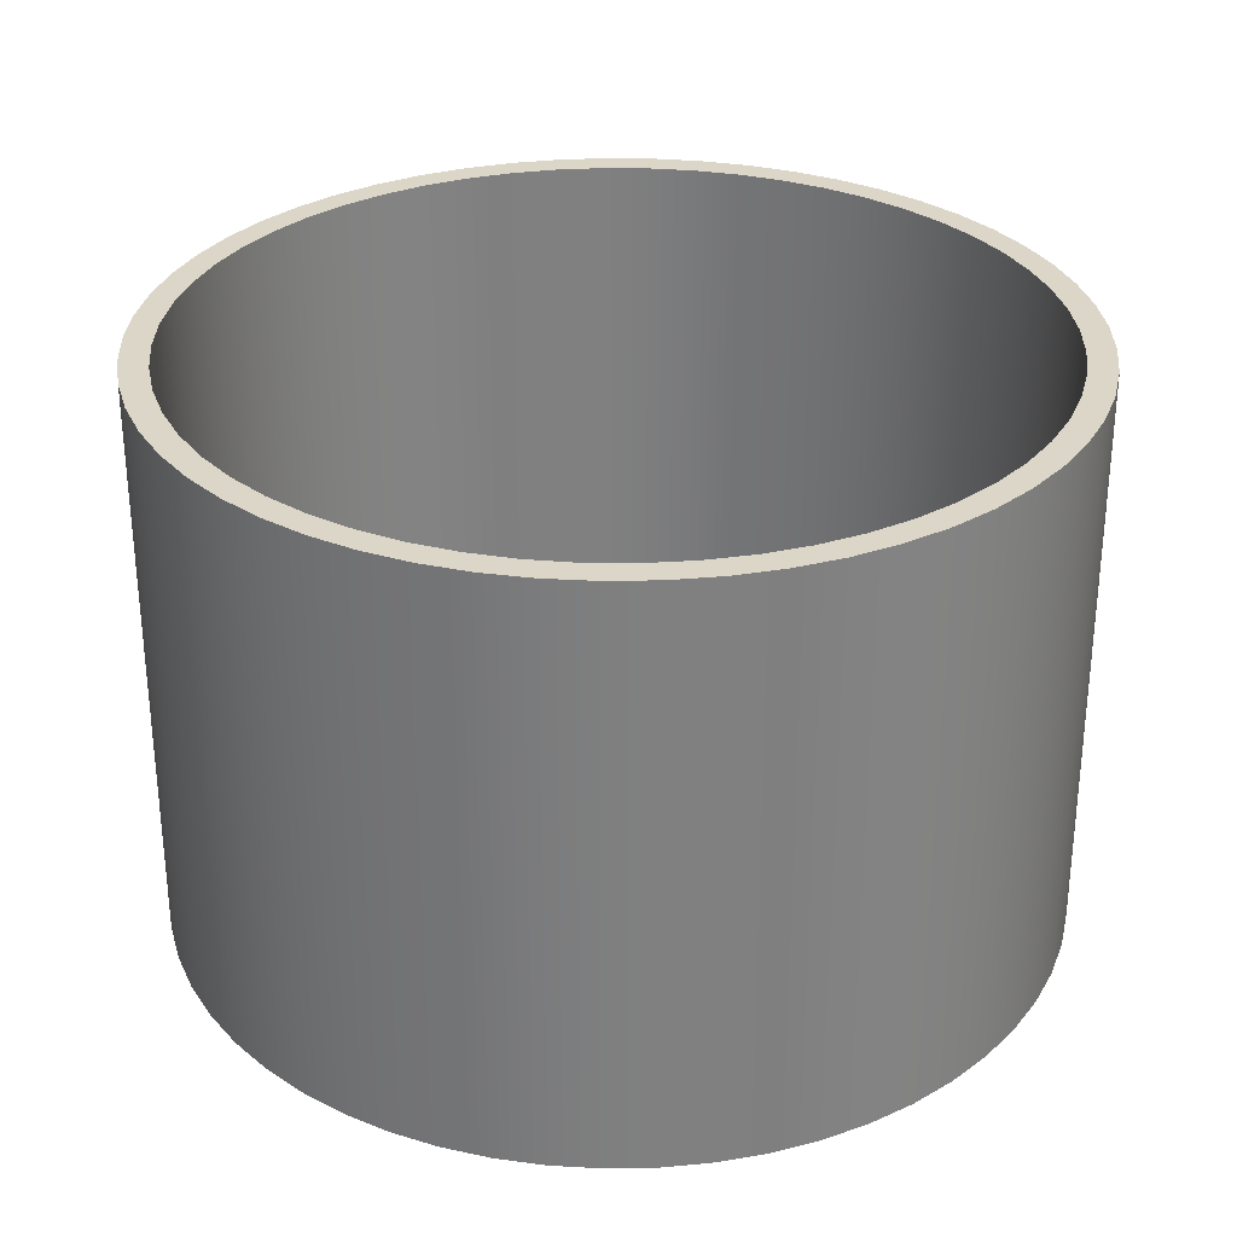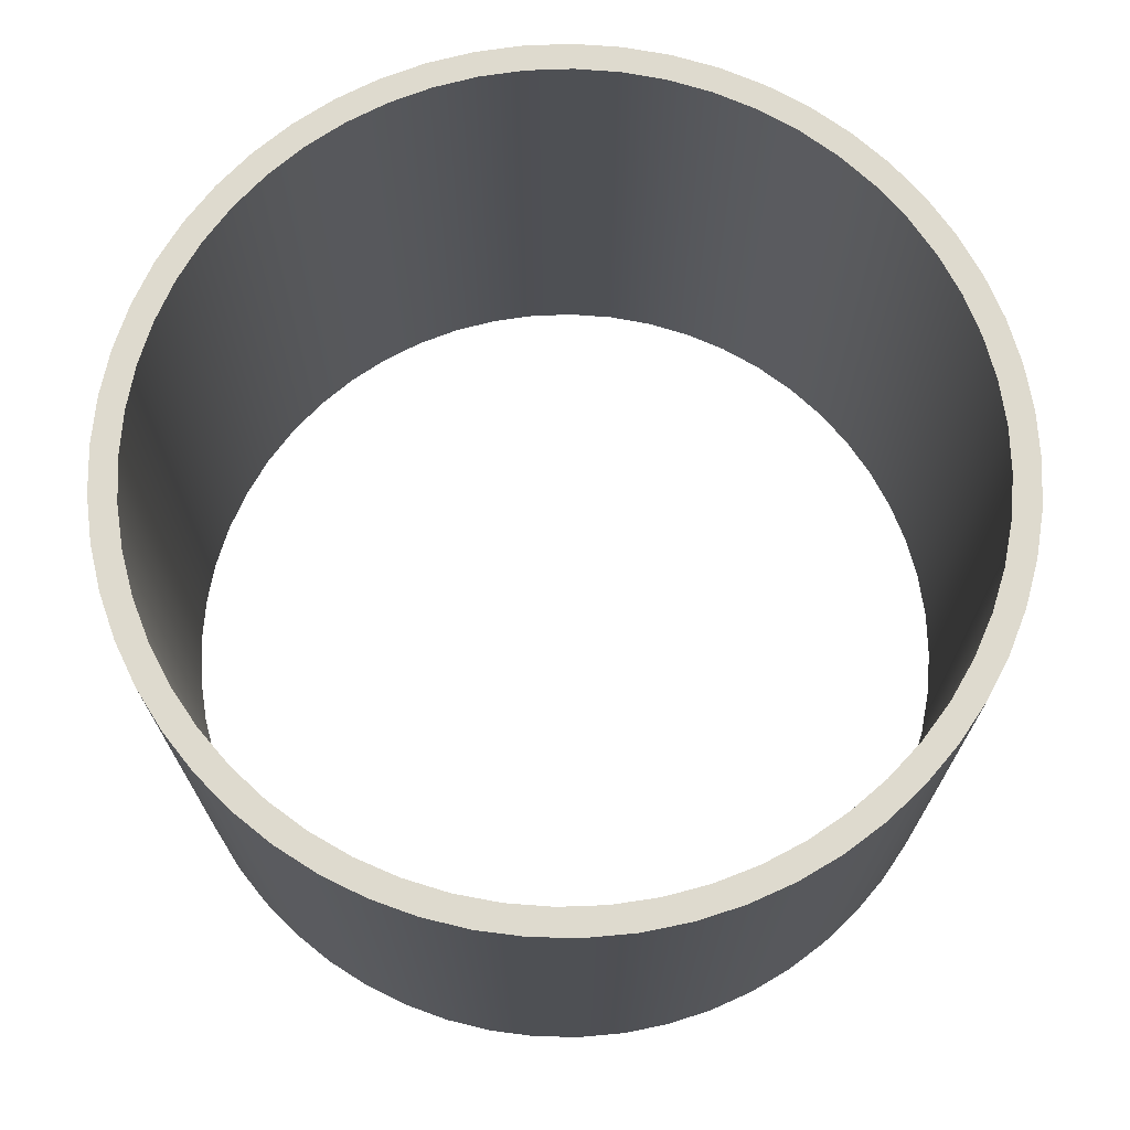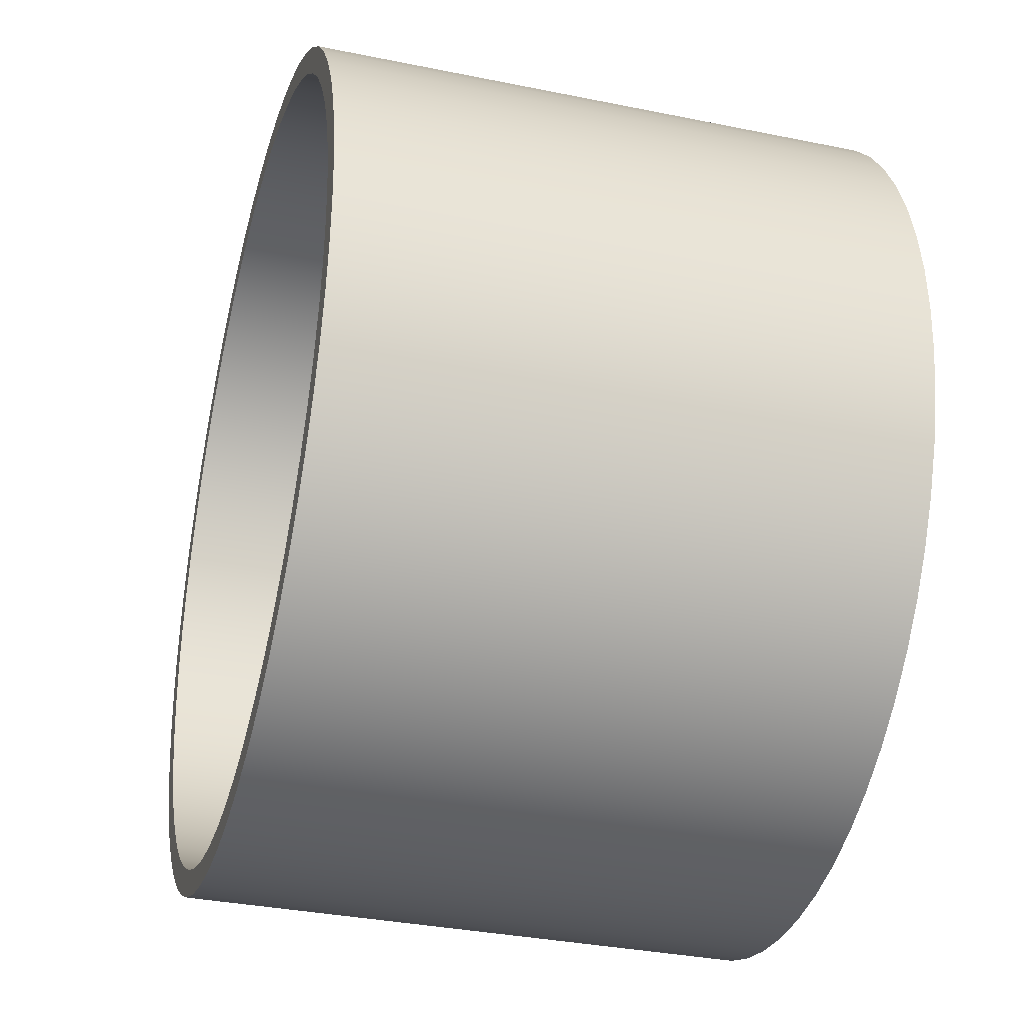
<metadata>
{"format":"obj","ext":"obj","renderer":"f3d","projection":"perspective","resolution":1024,"background":"white","views":[{"elev":30.2,"azim":132.7,"up":"+Z"},{"elev":71.2,"azim":84.7,"up":"+Z"},{"elev":-34.0,"azim":-105.5,"up":"+Y"}]}
</metadata>
<code>
v -1.6 -1.959e-16 2.1
v -1.59 0.176 2.1
v -1.561 0.3499 2.1
v -1.513 0.5195 2.1
v -1.447 0.6828 2.1
v -1.363 0.8379 2.1
v -1.263 0.9827 2.1
v -1.147 1.116 2.1
v -1.017 1.235 2.1
v -0.8751 1.339 2.1
v -0.7225 1.428 2.1
v -0.561 1.498 2.1
v -0.3928 1.551 2.1
v -0.2198 1.585 2.1
v -0.04409 1.599 2.1
v 0.1321 1.595 2.1
v 0.3067 1.57 2.1
v 0.4776 1.527 2.1
v 0.6427 1.465 2.1
v 0.8 1.386 2.1
v 0.9476 1.289 2.1
v 1.084 1.177 2.1
v 1.207 1.051 2.1
v 1.315 0.9117 2.1
v 1.407 0.7615 2.1
v 1.482 0.6021 2.1
v 1.54 0.4354 2.1
v 1.578 0.2634 2.1
v 1.598 0.08814 2.1
v 1.598 -0.08814 2.1
v 1.578 -0.2634 2.1
v 1.54 -0.4354 2.1
v 1.482 -0.6021 2.1
v 1.407 -0.7615 2.1
v 1.315 -0.9117 2.1
v 1.207 -1.051 2.1
v 1.084 -1.177 2.1
v 0.9476 -1.289 2.1
v 0.8 -1.386 2.1
v 0.6427 -1.465 2.1
v 0.4776 -1.527 2.1
v 0.3067 -1.57 2.1
v 0.1321 -1.595 2.1
v -0.04409 -1.599 2.1
v -0.2198 -1.585 2.1
v -0.3928 -1.551 2.1
v -0.561 -1.498 2.1
v -0.7225 -1.428 2.1
v -0.8751 -1.339 2.1
v -1.017 -1.235 2.1
v -1.147 -1.116 2.1
v -1.263 -0.9827 2.1
v -1.363 -0.8379 2.1
v -1.447 -0.6828 2.1
v -1.513 -0.5195 2.1
v -1.561 -0.3499 2.1
v -1.59 -0.176 2.1
v -1.6 -1.959e-16 0
v -1.59 -0.176 0
v -1.561 -0.3499 0
v -1.513 -0.5195 0
v -1.447 -0.6828 0
v -1.363 -0.8379 0
v -1.263 -0.9827 0
v -1.147 -1.116 0
v -1.017 -1.235 0
v -0.8751 -1.339 0
v -0.7225 -1.428 0
v -0.561 -1.498 0
v -0.3928 -1.551 0
v -0.2198 -1.585 0
v -0.04409 -1.599 0
v 0.1321 -1.595 0
v 0.3067 -1.57 0
v 0.4776 -1.527 0
v 0.6427 -1.465 0
v 0.8 -1.386 0
v 0.9476 -1.289 0
v 1.084 -1.177 0
v 1.207 -1.051 0
v 1.315 -0.9117 0
v 1.407 -0.7615 0
v 1.482 -0.6021 0
v 1.54 -0.4354 0
v 1.578 -0.2634 0
v 1.598 -0.08814 0
v 1.598 0.08814 0
v 1.578 0.2634 0
v 1.54 0.4354 0
v 1.482 0.6021 0
v 1.407 0.7615 0
v 1.315 0.9117 0
v 1.207 1.051 0
v 1.084 1.177 0
v 0.9476 1.289 0
v 0.8 1.386 0
v 0.6427 1.465 0
v 0.4776 1.527 0
v 0.3067 1.57 0
v 0.1321 1.595 0
v -0.04409 1.599 0
v -0.2198 1.585 0
v -0.3928 1.551 0
v -0.561 1.498 0
v -0.7225 1.428 0
v -0.8751 1.339 0
v -1.017 1.235 0
v -1.147 1.116 0
v -1.263 0.9827 0
v -1.363 0.8379 0
v -1.447 0.6828 0
v -1.513 0.5195 0
v -1.561 0.3499 0
v -1.59 0.176 0
v -1.6 -1.959e-16 0
v -1.6 -1.959e-16 2.1
v -1.5 -1.837e-16 0
v -1.491 -0.1679 0
v -1.462 -0.3338 0
v -1.416 -0.4954 0
v -1.351 -0.6508 0
v -1.27 -0.798 0
v -1.173 -0.9352 0
v -1.061 -1.061 0
v -0.9352 -1.173 0
v -0.798 -1.27 0
v -0.6508 -1.351 0
v -0.4954 -1.416 0
v -0.3338 -1.462 0
v -0.1679 -1.491 0
v 9.185e-17 -1.5 0
v 0.1679 -1.491 0
v 0.3338 -1.462 0
v 0.4954 -1.416 0
v 0.6508 -1.351 0
v 0.798 -1.27 0
v 0.9352 -1.173 0
v 1.061 -1.061 0
v 1.173 -0.9352 0
v 1.27 -0.798 0
v 1.351 -0.6508 0
v 1.416 -0.4954 0
v 1.462 -0.3338 0
v 1.491 -0.1679 0
v 1.5 0 0
v 1.491 0.1679 0
v 1.462 0.3338 0
v 1.416 0.4954 0
v 1.351 0.6508 0
v 1.27 0.798 0
v 1.173 0.9352 0
v 1.061 1.061 0
v 0.9352 1.173 0
v 0.798 1.27 0
v 0.6508 1.351 0
v 0.4954 1.416 0
v 0.3338 1.462 0
v 0.1679 1.491 0
v 9.185e-17 1.5 0
v -0.1679 1.491 0
v -0.3338 1.462 0
v -0.4954 1.416 0
v -0.6508 1.351 0
v -0.798 1.27 0
v -0.9352 1.173 0
v -1.061 1.061 0
v -1.173 0.9352 0
v -1.27 0.798 0
v -1.351 0.6508 0
v -1.416 0.4954 0
v -1.462 0.3338 0
v -1.491 0.1679 0
v -1.6 -1.959e-16 0
v -1.59 0.176 0
v -1.561 0.3499 0
v -1.513 0.5195 0
v -1.447 0.6828 0
v -1.363 0.8379 0
v -1.263 0.9827 0
v -1.147 1.116 0
v -1.017 1.235 0
v -0.8751 1.339 0
v -0.7225 1.428 0
v -0.561 1.498 0
v -0.3928 1.551 0
v -0.2198 1.585 0
v -0.04409 1.599 0
v 0.1321 1.595 0
v 0.3067 1.57 0
v 0.4776 1.527 0
v 0.6427 1.465 0
v 0.8 1.386 0
v 0.9476 1.289 0
v 1.084 1.177 0
v 1.207 1.051 0
v 1.315 0.9117 0
v 1.407 0.7615 0
v 1.482 0.6021 0
v 1.54 0.4354 0
v 1.578 0.2634 0
v 1.598 0.08814 0
v 1.598 -0.08814 0
v 1.578 -0.2634 0
v 1.54 -0.4354 0
v 1.482 -0.6021 0
v 1.407 -0.7615 0
v 1.315 -0.9117 0
v 1.207 -1.051 0
v 1.084 -1.177 0
v 0.9476 -1.289 0
v 0.8 -1.386 0
v 0.6427 -1.465 0
v 0.4776 -1.527 0
v 0.3067 -1.57 0
v 0.1321 -1.595 0
v -0.04409 -1.599 0
v -0.2198 -1.585 0
v -0.3928 -1.551 0
v -0.561 -1.498 0
v -0.7225 -1.428 0
v -0.8751 -1.339 0
v -1.017 -1.235 0
v -1.147 -1.116 0
v -1.263 -0.9827 0
v -1.363 -0.8379 0
v -1.447 -0.6828 0
v -1.513 -0.5195 0
v -1.561 -0.3499 0
v -1.59 -0.176 0
v -1.5 -1.837e-16 2.1
v -1.491 -0.1679 2.1
v -1.462 -0.3338 2.1
v -1.416 -0.4954 2.1
v -1.351 -0.6508 2.1
v -1.27 -0.798 2.1
v -1.173 -0.9352 2.1
v -1.061 -1.061 2.1
v -0.9352 -1.173 2.1
v -0.798 -1.27 2.1
v -0.6508 -1.351 2.1
v -0.4954 -1.416 2.1
v -0.3338 -1.462 2.1
v -0.1679 -1.491 2.1
v 9.185e-17 -1.5 2.1
v 0.1679 -1.491 2.1
v 0.3338 -1.462 2.1
v 0.4954 -1.416 2.1
v 0.6508 -1.351 2.1
v 0.798 -1.27 2.1
v 0.9352 -1.173 2.1
v 1.061 -1.061 2.1
v 1.173 -0.9352 2.1
v 1.27 -0.798 2.1
v 1.351 -0.6508 2.1
v 1.416 -0.4954 2.1
v 1.462 -0.3338 2.1
v 1.491 -0.1679 2.1
v 1.5 0 2.1
v 1.491 0.1679 2.1
v 1.462 0.3338 2.1
v 1.416 0.4954 2.1
v 1.351 0.6508 2.1
v 1.27 0.798 2.1
v 1.173 0.9352 2.1
v 1.061 1.061 2.1
v 0.9352 1.173 2.1
v 0.798 1.27 2.1
v 0.6508 1.351 2.1
v 0.4954 1.416 2.1
v 0.3338 1.462 2.1
v 0.1679 1.491 2.1
v 9.185e-17 1.5 2.1
v -0.1679 1.491 2.1
v -0.3338 1.462 2.1
v -0.4954 1.416 2.1
v -0.6508 1.351 2.1
v -0.798 1.27 2.1
v -0.9352 1.173 2.1
v -1.061 1.061 2.1
v -1.173 0.9352 2.1
v -1.27 0.798 2.1
v -1.351 0.6508 2.1
v -1.416 0.4954 2.1
v -1.462 0.3338 2.1
v -1.491 0.1679 2.1
v -1.5 -1.837e-16 0
v -1.491 0.1679 0
v -1.462 0.3338 0
v -1.416 0.4954 0
v -1.351 0.6508 0
v -1.27 0.798 0
v -1.173 0.9352 0
v -1.061 1.061 0
v -0.9352 1.173 0
v -0.798 1.27 0
v -0.6508 1.351 0
v -0.4954 1.416 0
v -0.3338 1.462 0
v -0.1679 1.491 0
v 9.185e-17 1.5 0
v 0.1679 1.491 0
v 0.3338 1.462 0
v 0.4954 1.416 0
v 0.6508 1.351 0
v 0.798 1.27 0
v 0.9352 1.173 0
v 1.061 1.061 0
v 1.173 0.9352 0
v 1.27 0.798 0
v 1.351 0.6508 0
v 1.416 0.4954 0
v 1.462 0.3338 0
v 1.491 0.1679 0
v 1.5 0 0
v 1.491 -0.1679 0
v 1.462 -0.3338 0
v 1.416 -0.4954 0
v 1.351 -0.6508 0
v 1.27 -0.798 0
v 1.173 -0.9352 0
v 1.061 -1.061 0
v 0.9352 -1.173 0
v 0.798 -1.27 0
v 0.6508 -1.351 0
v 0.4954 -1.416 0
v 0.3338 -1.462 0
v 0.1679 -1.491 0
v 9.185e-17 -1.5 0
v -0.1679 -1.491 0
v -0.3338 -1.462 0
v -0.4954 -1.416 0
v -0.6508 -1.351 0
v -0.798 -1.27 0
v -0.9352 -1.173 0
v -1.061 -1.061 0
v -1.173 -0.9352 0
v -1.27 -0.798 0
v -1.351 -0.6508 0
v -1.416 -0.4954 0
v -1.462 -0.3338 0
v -1.491 -0.1679 0
v -1.5 -1.837e-16 2.1
v -1.5 -1.837e-16 0
v -1.5 -1.837e-16 2.1
v -1.491 0.1679 2.1
v -1.462 0.3338 2.1
v -1.416 0.4954 2.1
v -1.351 0.6508 2.1
v -1.27 0.798 2.1
v -1.173 0.9352 2.1
v -1.061 1.061 2.1
v -0.9352 1.173 2.1
v -0.798 1.27 2.1
v -0.6508 1.351 2.1
v -0.4954 1.416 2.1
v -0.3338 1.462 2.1
v -0.1679 1.491 2.1
v 9.185e-17 1.5 2.1
v 0.1679 1.491 2.1
v 0.3338 1.462 2.1
v 0.4954 1.416 2.1
v 0.6508 1.351 2.1
v 0.798 1.27 2.1
v 0.9352 1.173 2.1
v 1.061 1.061 2.1
v 1.173 0.9352 2.1
v 1.27 0.798 2.1
v 1.351 0.6508 2.1
v 1.416 0.4954 2.1
v 1.462 0.3338 2.1
v 1.491 0.1679 2.1
v 1.5 0 2.1
v 1.491 -0.1679 2.1
v 1.462 -0.3338 2.1
v 1.416 -0.4954 2.1
v 1.351 -0.6508 2.1
v 1.27 -0.798 2.1
v 1.173 -0.9352 2.1
v 1.061 -1.061 2.1
v 0.9352 -1.173 2.1
v 0.798 -1.27 2.1
v 0.6508 -1.351 2.1
v 0.4954 -1.416 2.1
v 0.3338 -1.462 2.1
v 0.1679 -1.491 2.1
v 9.185e-17 -1.5 2.1
v -0.1679 -1.491 2.1
v -0.3338 -1.462 2.1
v -0.4954 -1.416 2.1
v -0.6508 -1.351 2.1
v -0.798 -1.27 2.1
v -0.9352 -1.173 2.1
v -1.061 -1.061 2.1
v -1.173 -0.9352 2.1
v -1.27 -0.798 2.1
v -1.351 -0.6508 2.1
v -1.416 -0.4954 2.1
v -1.462 -0.3338 2.1
v -1.491 -0.1679 2.1
v -1.6 -1.959e-16 2.1
v -1.59 -0.176 2.1
v -1.561 -0.3499 2.1
v -1.513 -0.5195 2.1
v -1.447 -0.6828 2.1
v -1.363 -0.8379 2.1
v -1.263 -0.9827 2.1
v -1.147 -1.116 2.1
v -1.017 -1.235 2.1
v -0.8751 -1.339 2.1
v -0.7225 -1.428 2.1
v -0.561 -1.498 2.1
v -0.3928 -1.551 2.1
v -0.2198 -1.585 2.1
v -0.04409 -1.599 2.1
v 0.1321 -1.595 2.1
v 0.3067 -1.57 2.1
v 0.4776 -1.527 2.1
v 0.6427 -1.465 2.1
v 0.8 -1.386 2.1
v 0.9476 -1.289 2.1
v 1.084 -1.177 2.1
v 1.207 -1.051 2.1
v 1.315 -0.9117 2.1
v 1.407 -0.7615 2.1
v 1.482 -0.6021 2.1
v 1.54 -0.4354 2.1
v 1.578 -0.2634 2.1
v 1.598 -0.08814 2.1
v 1.598 0.08814 2.1
v 1.578 0.2634 2.1
v 1.54 0.4354 2.1
v 1.482 0.6021 2.1
v 1.407 0.7615 2.1
v 1.315 0.9117 2.1
v 1.207 1.051 2.1
v 1.084 1.177 2.1
v 0.9476 1.289 2.1
v 0.8 1.386 2.1
v 0.6427 1.465 2.1
v 0.4776 1.527 2.1
v 0.3067 1.57 2.1
v 0.1321 1.595 2.1
v -0.04409 1.599 2.1
v -0.2198 1.585 2.1
v -0.3928 1.551 2.1
v -0.561 1.498 2.1
v -0.7225 1.428 2.1
v -0.8751 1.339 2.1
v -1.017 1.235 2.1
v -1.147 1.116 2.1
v -1.263 0.9827 2.1
v -1.363 0.8379 2.1
v -1.447 0.6828 2.1
v -1.513 0.5195 2.1
v -1.561 0.3499 2.1
v -1.59 0.176 2.1
f 2 114 1
f 1 114 115
f 116 58 57
f 57 58 59
f 57 59 56
f 56 59 60
f 56 60 55
f 55 60 61
f 55 61 54
f 54 61 62
f 54 62 53
f 53 62 63
f 53 63 52
f 52 63 64
f 52 64 51
f 51 64 65
f 51 65 50
f 50 65 66
f 50 66 49
f 49 66 67
f 49 67 48
f 48 67 68
f 48 68 47
f 47 68 69
f 47 69 46
f 46 69 70
f 46 70 45
f 45 70 71
f 45 71 44
f 44 71 72
f 44 72 43
f 43 72 73
f 43 73 42
f 42 73 74
f 42 74 41
f 41 74 75
f 41 75 40
f 40 75 76
f 40 76 39
f 39 76 77
f 39 77 38
f 38 77 78
f 38 78 37
f 37 78 79
f 37 79 36
f 36 79 80
f 36 80 35
f 35 80 81
f 35 81 34
f 34 81 82
f 34 82 33
f 33 82 83
f 33 83 32
f 32 83 84
f 32 84 31
f 31 84 85
f 31 85 30
f 30 85 86
f 30 86 29
f 29 86 87
f 29 87 28
f 28 87 88
f 28 88 27
f 27 88 89
f 27 89 26
f 26 89 90
f 26 90 25
f 25 90 91
f 25 91 24
f 24 91 92
f 24 92 23
f 23 92 93
f 23 93 22
f 22 93 94
f 22 94 21
f 21 94 95
f 21 95 20
f 20 95 96
f 20 96 19
f 19 96 97
f 19 97 18
f 18 97 98
f 18 98 17
f 17 98 99
f 17 99 16
f 16 99 100
f 16 100 15
f 15 100 101
f 15 101 14
f 14 101 102
f 14 102 13
f 13 102 103
f 13 103 12
f 12 103 104
f 12 104 11
f 11 104 105
f 11 105 10
f 10 105 106
f 10 106 9
f 9 106 107
f 9 107 8
f 8 107 108
f 8 108 7
f 7 108 109
f 7 109 6
f 6 109 110
f 6 110 5
f 5 110 111
f 5 111 4
f 4 111 112
f 4 112 3
f 3 112 113
f 3 113 2
f 2 113 114
f 118 229 117
f 117 229 173
f 117 173 174
f 229 118 228
f 228 118 119
f 228 119 227
f 227 119 120
f 227 120 226
f 226 120 121
f 226 121 225
f 225 121 122
f 225 122 224
f 224 122 123
f 224 123 223
f 223 123 124
f 223 124 222
f 222 124 125
f 222 125 221
f 221 125 126
f 221 126 220
f 220 126 127
f 220 127 219
f 219 127 128
f 219 128 218
f 218 128 129
f 218 129 217
f 217 129 130
f 217 130 216
f 216 130 131
f 216 131 215
f 215 131 132
f 215 132 214
f 214 132 133
f 214 133 213
f 213 133 134
f 213 134 212
f 212 134 135
f 212 135 211
f 211 135 136
f 211 136 210
f 210 136 137
f 210 137 209
f 209 137 138
f 209 138 208
f 208 138 139
f 208 139 207
f 207 139 140
f 207 140 206
f 206 140 141
f 206 141 205
f 205 141 142
f 205 142 204
f 204 142 143
f 204 143 203
f 203 143 144
f 203 144 202
f 202 144 145
f 202 145 201
f 201 145 146
f 201 146 200
f 200 146 147
f 200 147 199
f 199 147 148
f 199 148 198
f 198 148 149
f 198 149 197
f 197 149 150
f 197 150 196
f 196 150 151
f 196 151 195
f 195 151 152
f 195 152 194
f 194 152 153
f 194 153 193
f 193 153 154
f 193 154 192
f 192 154 155
f 192 155 191
f 191 155 156
f 191 156 190
f 190 156 157
f 190 157 189
f 189 157 158
f 189 158 188
f 188 158 159
f 188 159 187
f 187 159 160
f 187 160 186
f 186 160 161
f 186 161 185
f 185 161 162
f 185 162 184
f 184 162 163
f 184 163 183
f 183 163 164
f 183 164 182
f 182 164 165
f 182 165 181
f 181 165 166
f 181 166 180
f 180 166 167
f 180 167 179
f 179 167 168
f 179 168 178
f 178 168 169
f 178 169 177
f 177 169 170
f 177 170 176
f 176 170 171
f 176 171 175
f 175 171 172
f 175 172 174
f 174 172 117
f 231 341 230
f 230 341 343
f 342 286 285
f 285 286 287
f 285 287 284
f 284 287 288
f 284 288 283
f 283 288 289
f 283 289 282
f 282 289 290
f 282 290 281
f 281 290 291
f 281 291 280
f 280 291 292
f 280 292 279
f 279 292 293
f 279 293 278
f 278 293 294
f 278 294 277
f 277 294 295
f 277 295 276
f 276 295 296
f 276 296 275
f 275 296 297
f 275 297 274
f 274 297 298
f 274 298 273
f 273 298 299
f 273 299 272
f 272 299 300
f 272 300 271
f 271 300 301
f 271 301 270
f 270 301 302
f 270 302 269
f 269 302 303
f 269 303 268
f 268 303 304
f 268 304 267
f 267 304 305
f 267 305 266
f 266 305 306
f 266 306 265
f 265 306 307
f 265 307 264
f 264 307 308
f 264 308 263
f 263 308 309
f 263 309 262
f 262 309 310
f 262 310 261
f 261 310 311
f 261 311 260
f 260 311 312
f 260 312 259
f 259 312 313
f 259 313 258
f 258 313 314
f 258 314 257
f 257 314 315
f 257 315 256
f 256 315 316
f 256 316 255
f 255 316 317
f 255 317 254
f 254 317 318
f 254 318 253
f 253 318 319
f 253 319 252
f 252 319 320
f 252 320 251
f 251 320 321
f 251 321 250
f 250 321 322
f 250 322 249
f 249 322 323
f 249 323 248
f 248 323 324
f 248 324 247
f 247 324 325
f 247 325 246
f 246 325 326
f 246 326 245
f 245 326 327
f 245 327 244
f 244 327 328
f 244 328 243
f 243 328 329
f 243 329 242
f 242 329 330
f 242 330 241
f 241 330 331
f 241 331 240
f 240 331 332
f 240 332 239
f 239 332 333
f 239 333 238
f 238 333 334
f 238 334 237
f 237 334 335
f 237 335 236
f 236 335 336
f 236 336 235
f 235 336 337
f 235 337 234
f 234 337 338
f 234 338 233
f 233 338 339
f 233 339 232
f 232 339 340
f 232 340 231
f 231 340 341
f 345 456 344
f 344 456 400
f 344 400 401
f 456 345 455
f 455 345 346
f 455 346 454
f 454 346 347
f 454 347 453
f 453 347 348
f 453 348 452
f 452 348 349
f 452 349 451
f 451 349 350
f 451 350 450
f 450 350 351
f 450 351 449
f 449 351 352
f 449 352 448
f 448 352 353
f 448 353 447
f 447 353 354
f 447 354 446
f 446 354 355
f 446 355 445
f 445 355 356
f 445 356 444
f 444 356 357
f 444 357 443
f 443 357 358
f 443 358 442
f 442 358 359
f 442 359 441
f 441 359 360
f 441 360 440
f 440 360 361
f 440 361 439
f 439 361 362
f 439 362 438
f 438 362 363
f 438 363 437
f 437 363 364
f 437 364 436
f 436 364 365
f 436 365 435
f 435 365 366
f 435 366 434
f 434 366 367
f 434 367 433
f 433 367 368
f 433 368 432
f 432 368 369
f 432 369 431
f 431 369 370
f 431 370 430
f 430 370 371
f 430 371 429
f 429 371 372
f 429 372 428
f 428 372 373
f 428 373 427
f 427 373 374
f 427 374 426
f 426 374 375
f 426 375 425
f 425 375 376
f 425 376 424
f 424 376 377
f 424 377 423
f 423 377 378
f 423 378 422
f 422 378 379
f 422 379 421
f 421 379 380
f 421 380 420
f 420 380 381
f 420 381 419
f 419 381 382
f 419 382 418
f 418 382 383
f 418 383 417
f 417 383 384
f 417 384 416
f 416 384 385
f 416 385 415
f 415 385 386
f 415 386 414
f 414 386 387
f 414 387 413
f 413 387 388
f 413 388 412
f 412 388 389
f 412 389 411
f 411 389 390
f 411 390 410
f 410 390 391
f 410 391 409
f 409 391 392
f 409 392 408
f 408 392 393
f 408 393 407
f 407 393 394
f 407 394 406
f 406 394 395
f 406 395 405
f 405 395 396
f 405 396 404
f 404 396 397
f 404 397 403
f 403 397 398
f 403 398 402
f 402 398 399
f 402 399 401
f 401 399 344

</code>
